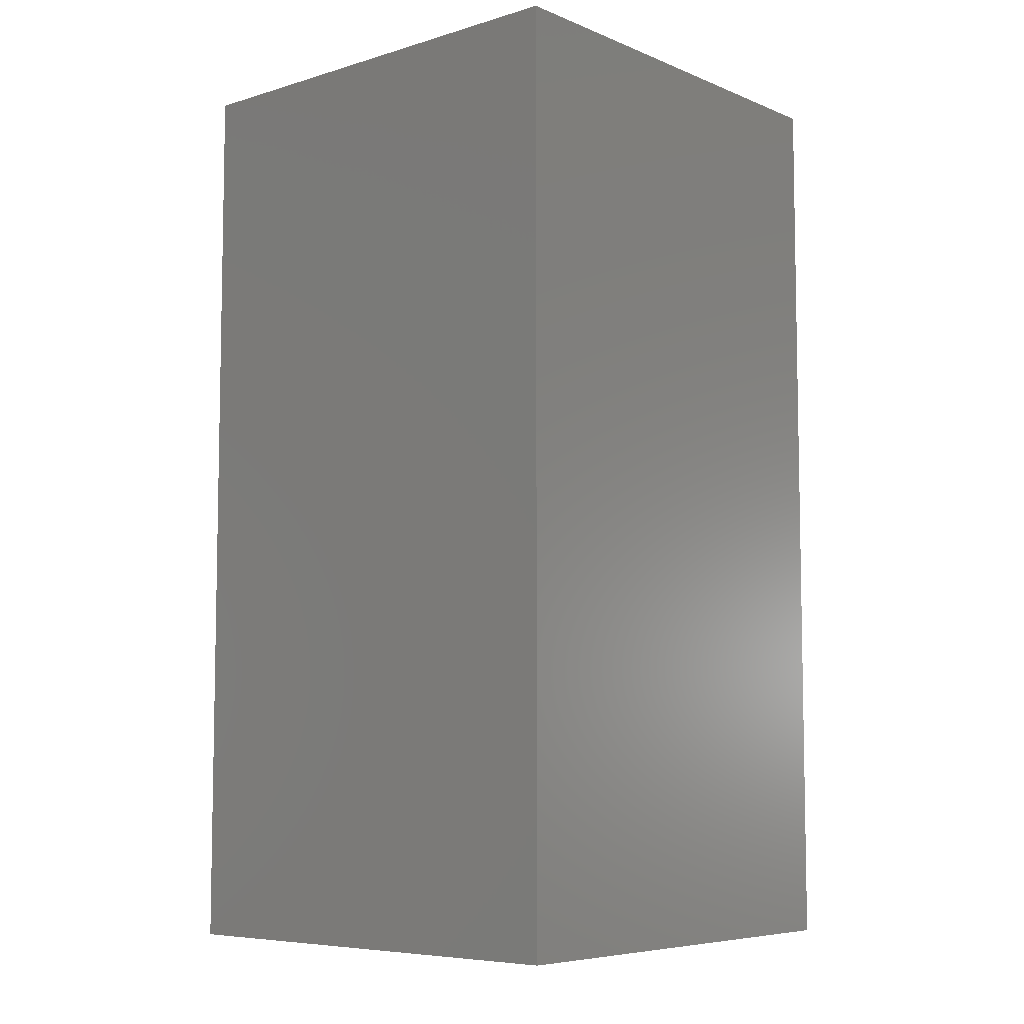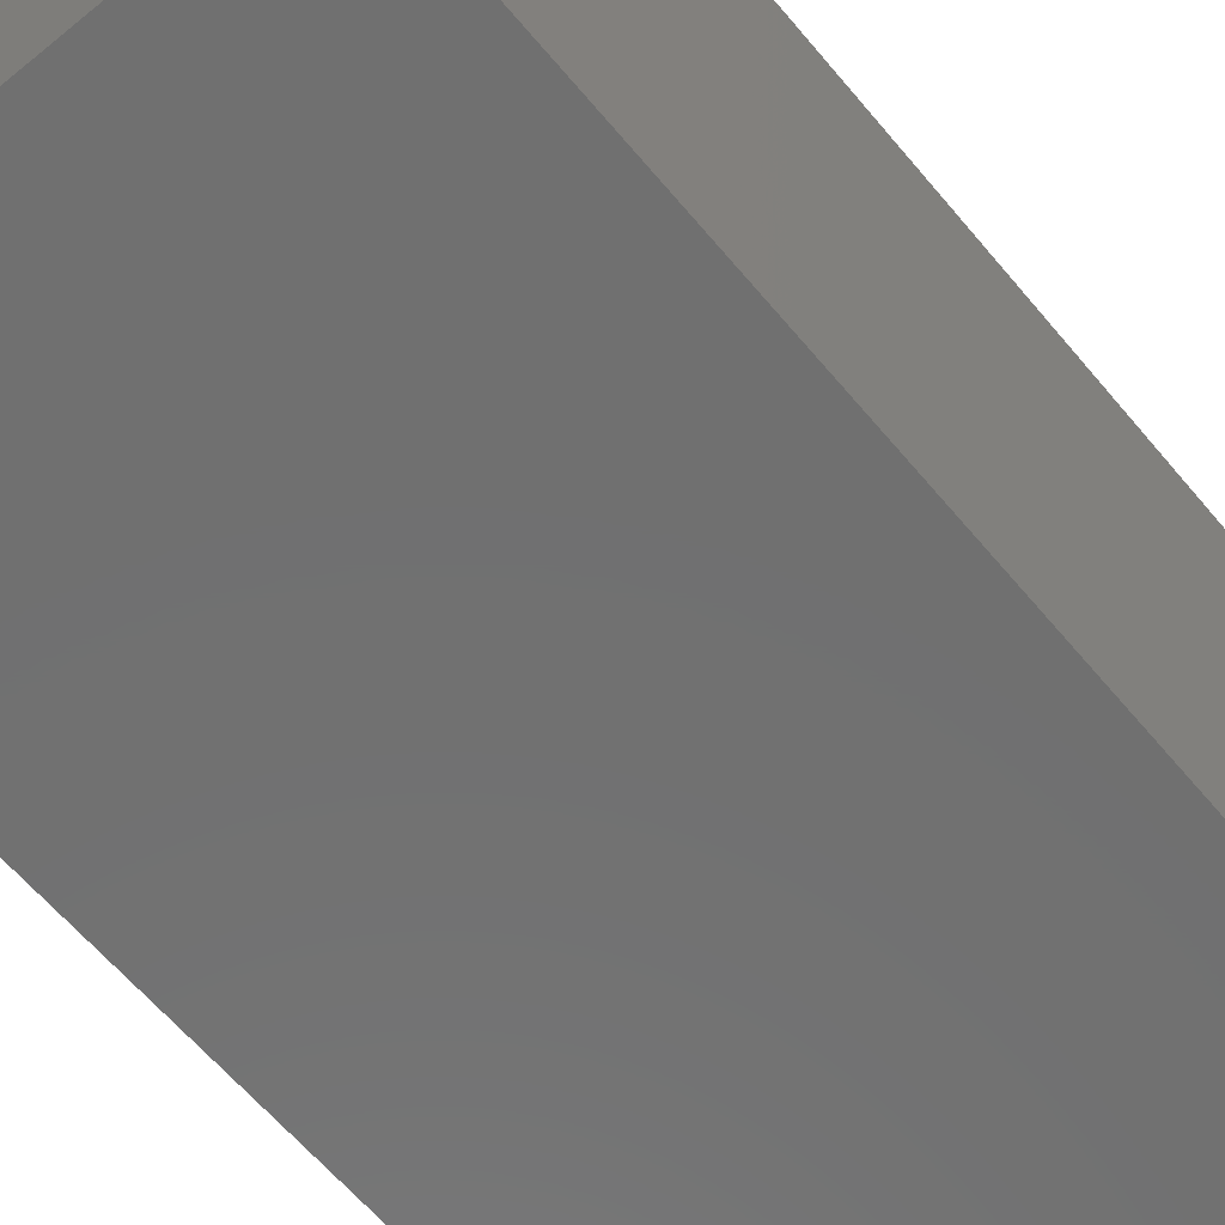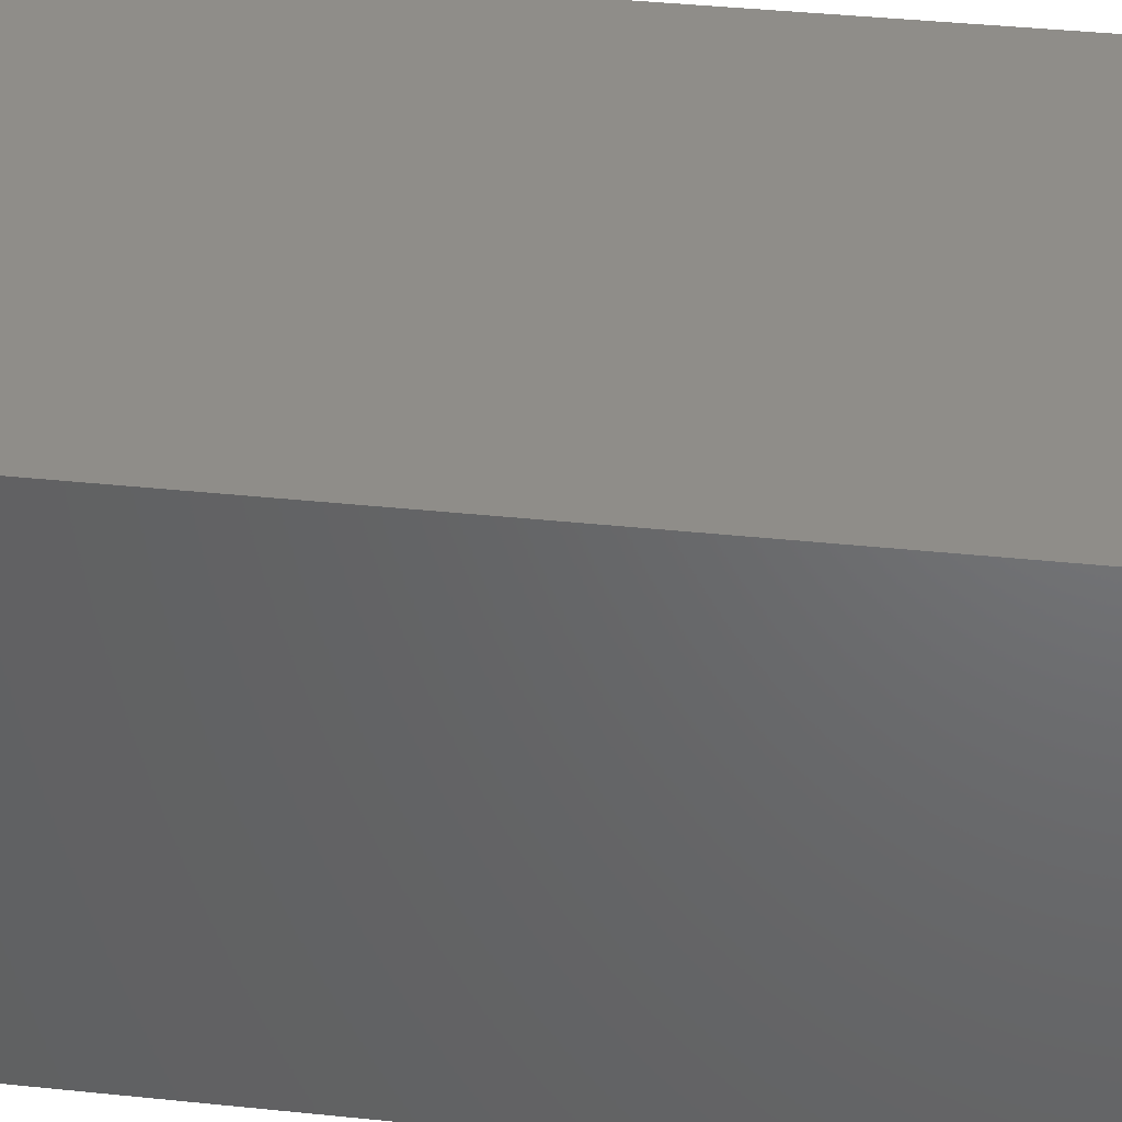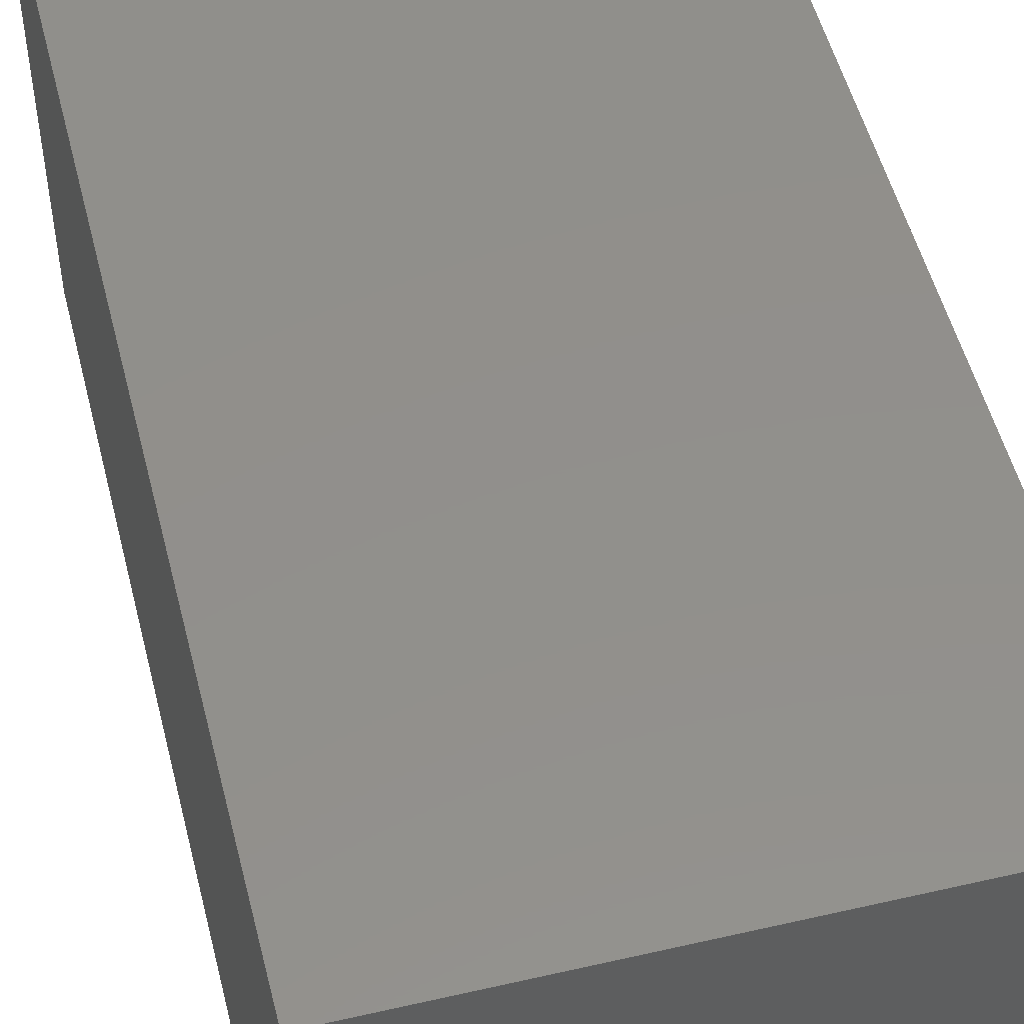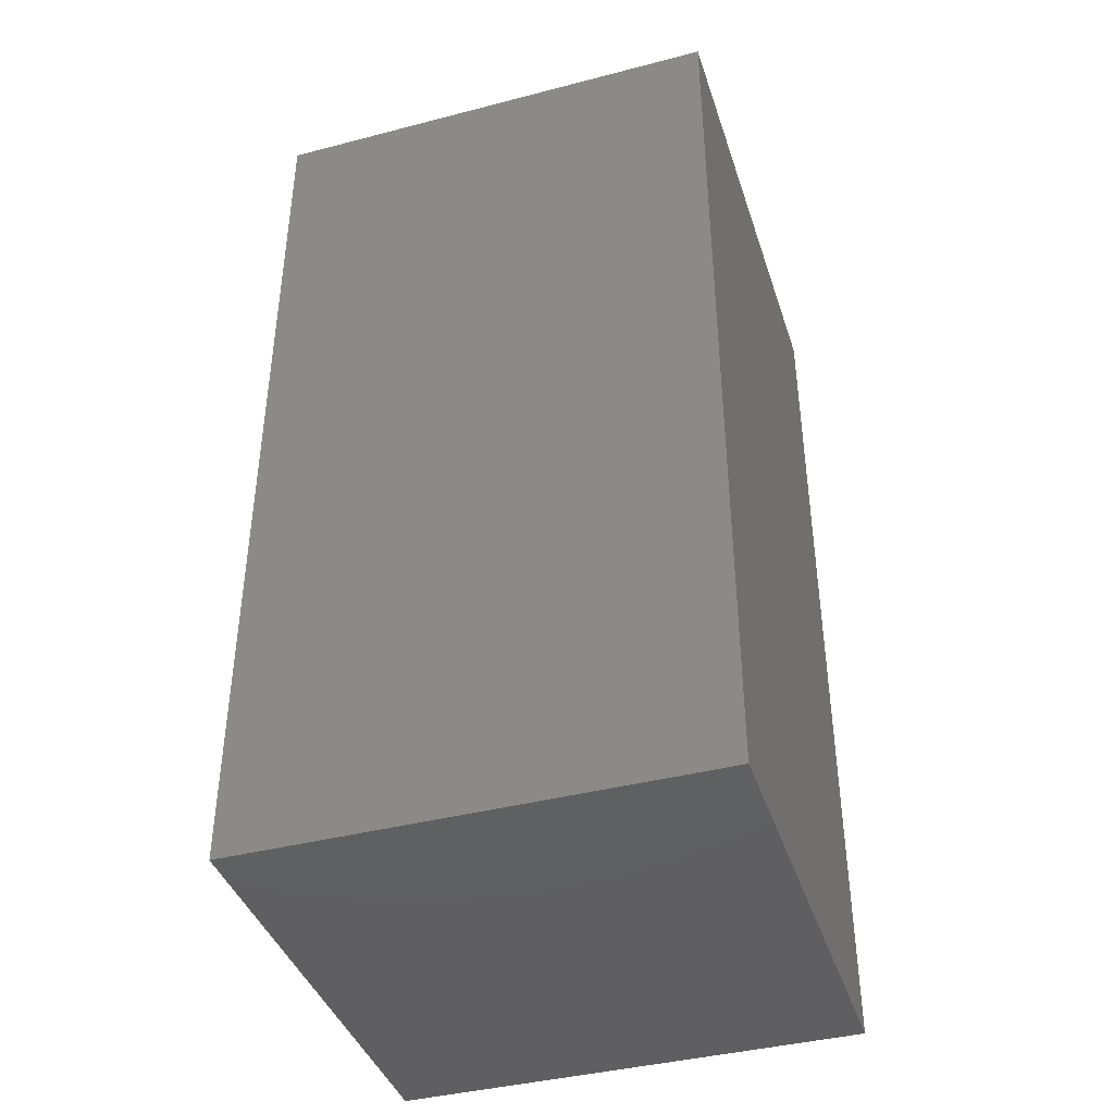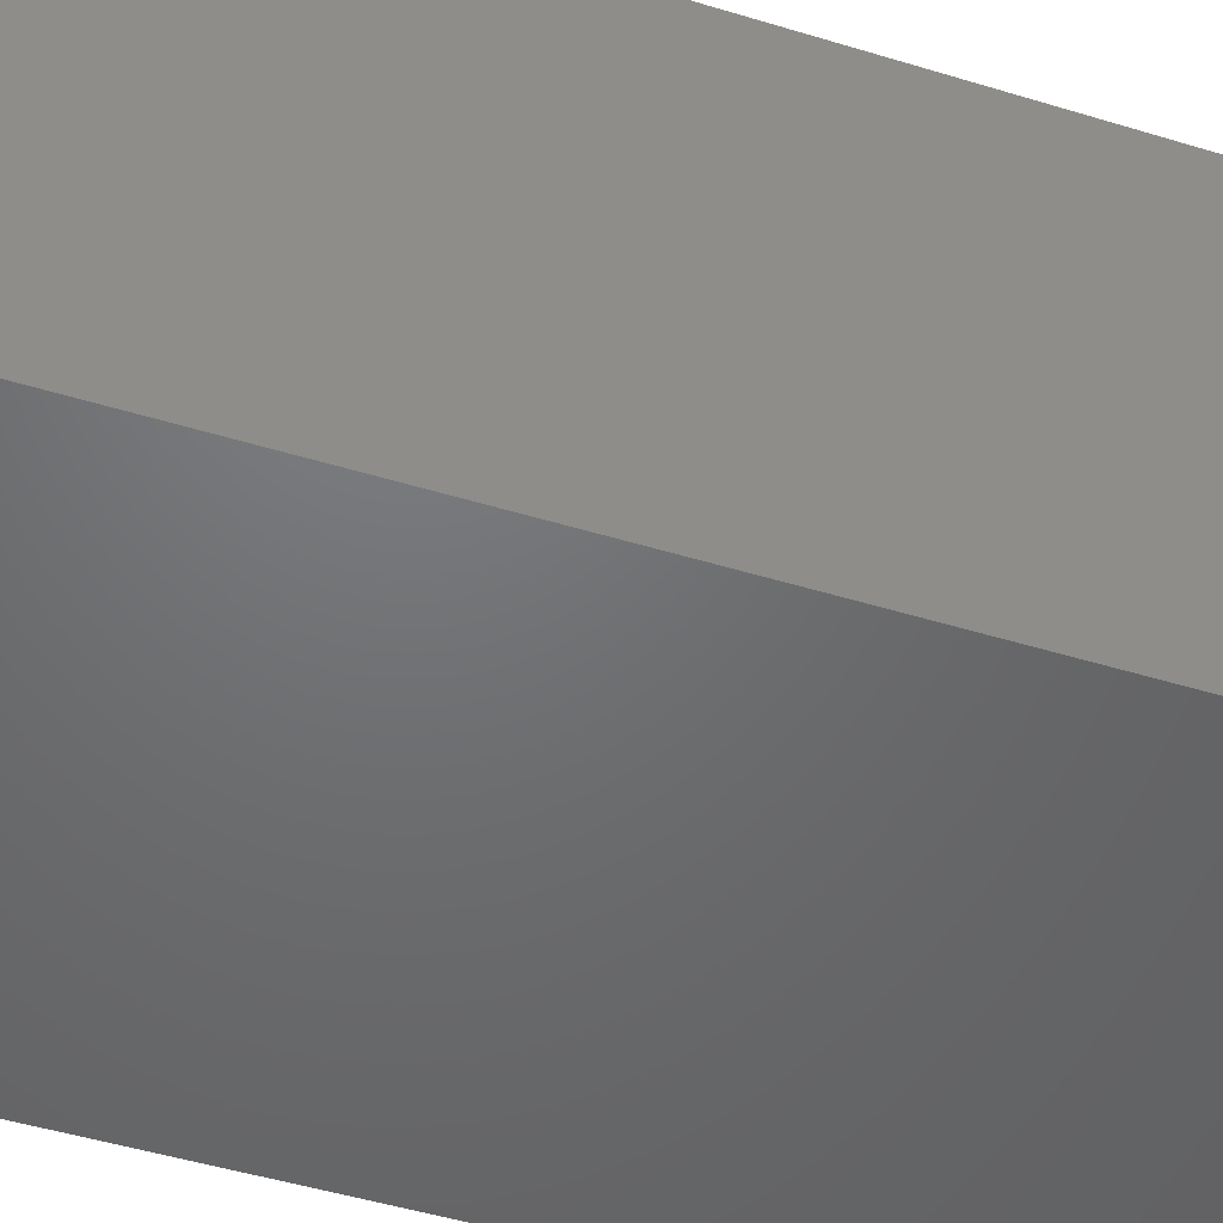
<metadata>
{"format":"stl","ext":"stl","renderer":"f3d","projection":"perspective","resolution":1024,"background":"white","views":[{"elev":-6.8,"azim":-49.1,"up":"+Z"},{"elev":-62.1,"azim":39.7,"up":"+Y"},{"elev":41.4,"azim":-82.9,"up":"+Y"},{"elev":51.8,"azim":-14.0,"up":"+Y"},{"elev":-40.6,"azim":107.6,"up":"+Z"},{"elev":-49.1,"azim":-108.7,"up":"+Y"}]}
</metadata>
<code>
# stl→obj: 8 verts, 12 faces
v 16.7 3.7 2
v 15.7 3.7 2
v 16.7 3.7 0
v 15.7 3.7 0
v 16.7 4.7 2
v 16.7 4.7 0
v 15.7 4.7 2
v 15.7 4.7 0
f 1 2 3
f 3 2 4
f 5 1 6
f 6 1 3
f 7 5 8
f 8 5 6
f 2 7 4
f 4 7 8
f 5 7 1
f 1 7 2
f 8 6 4
f 4 6 3

</code>
